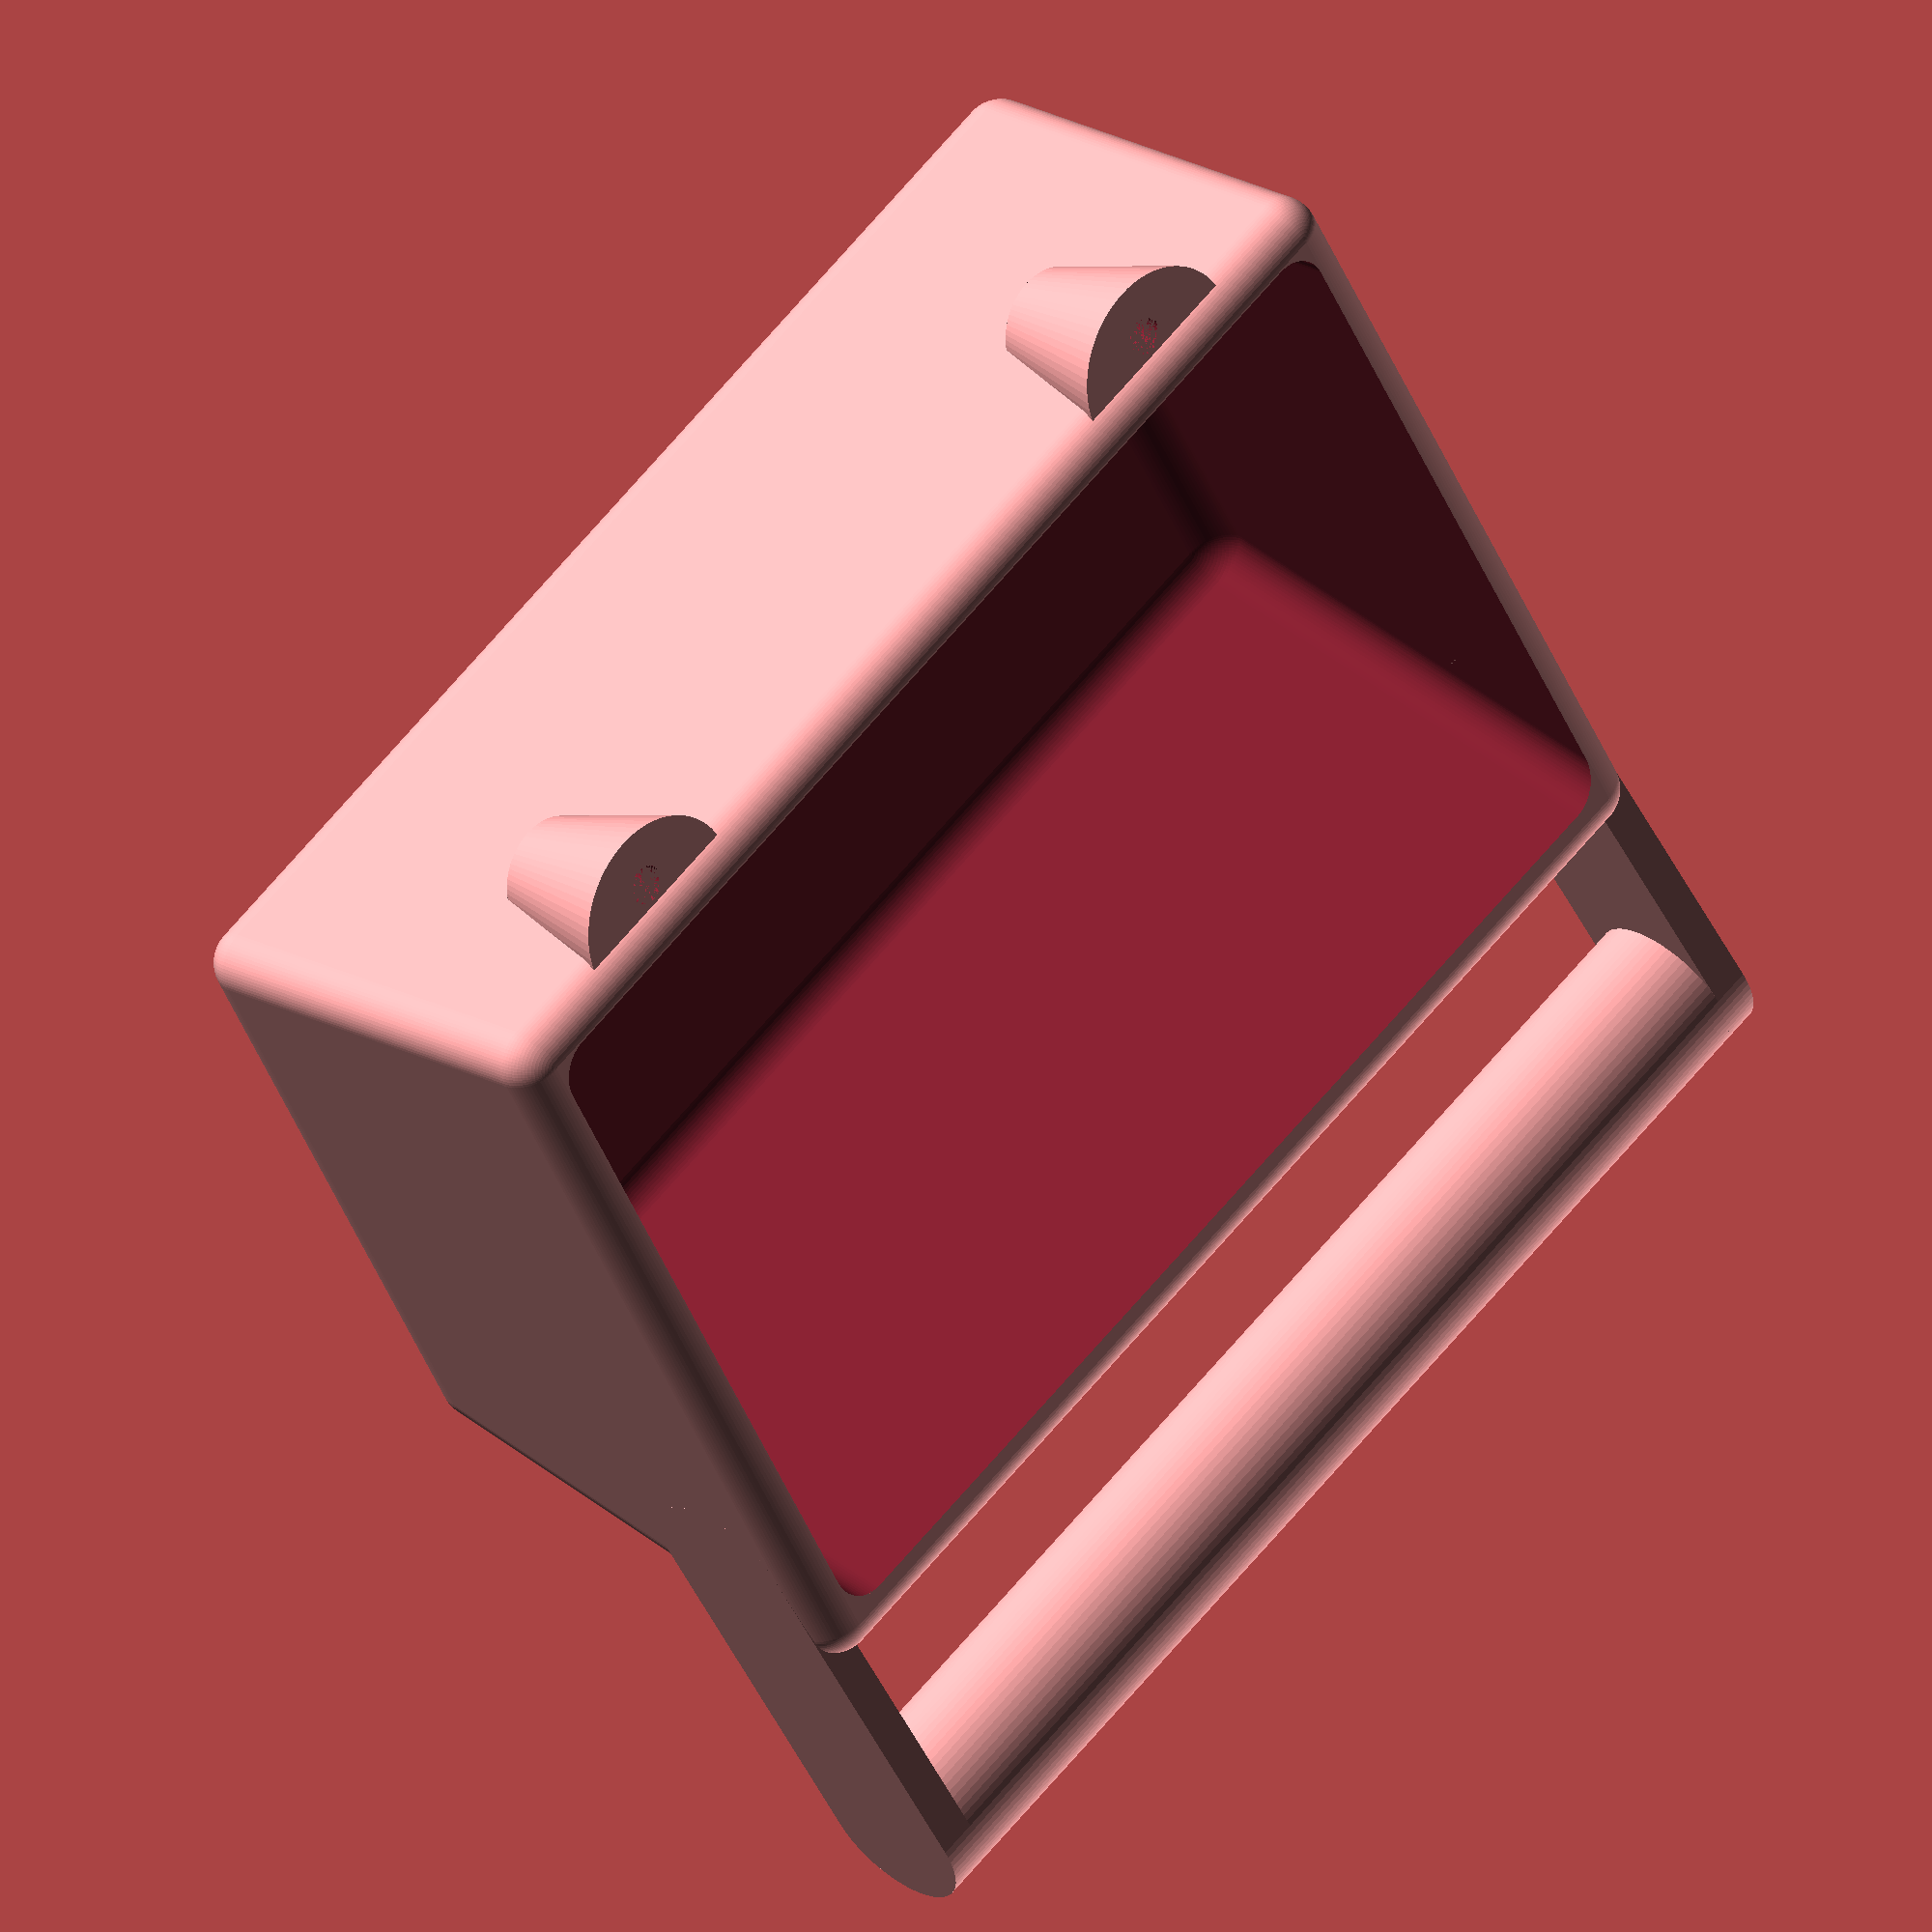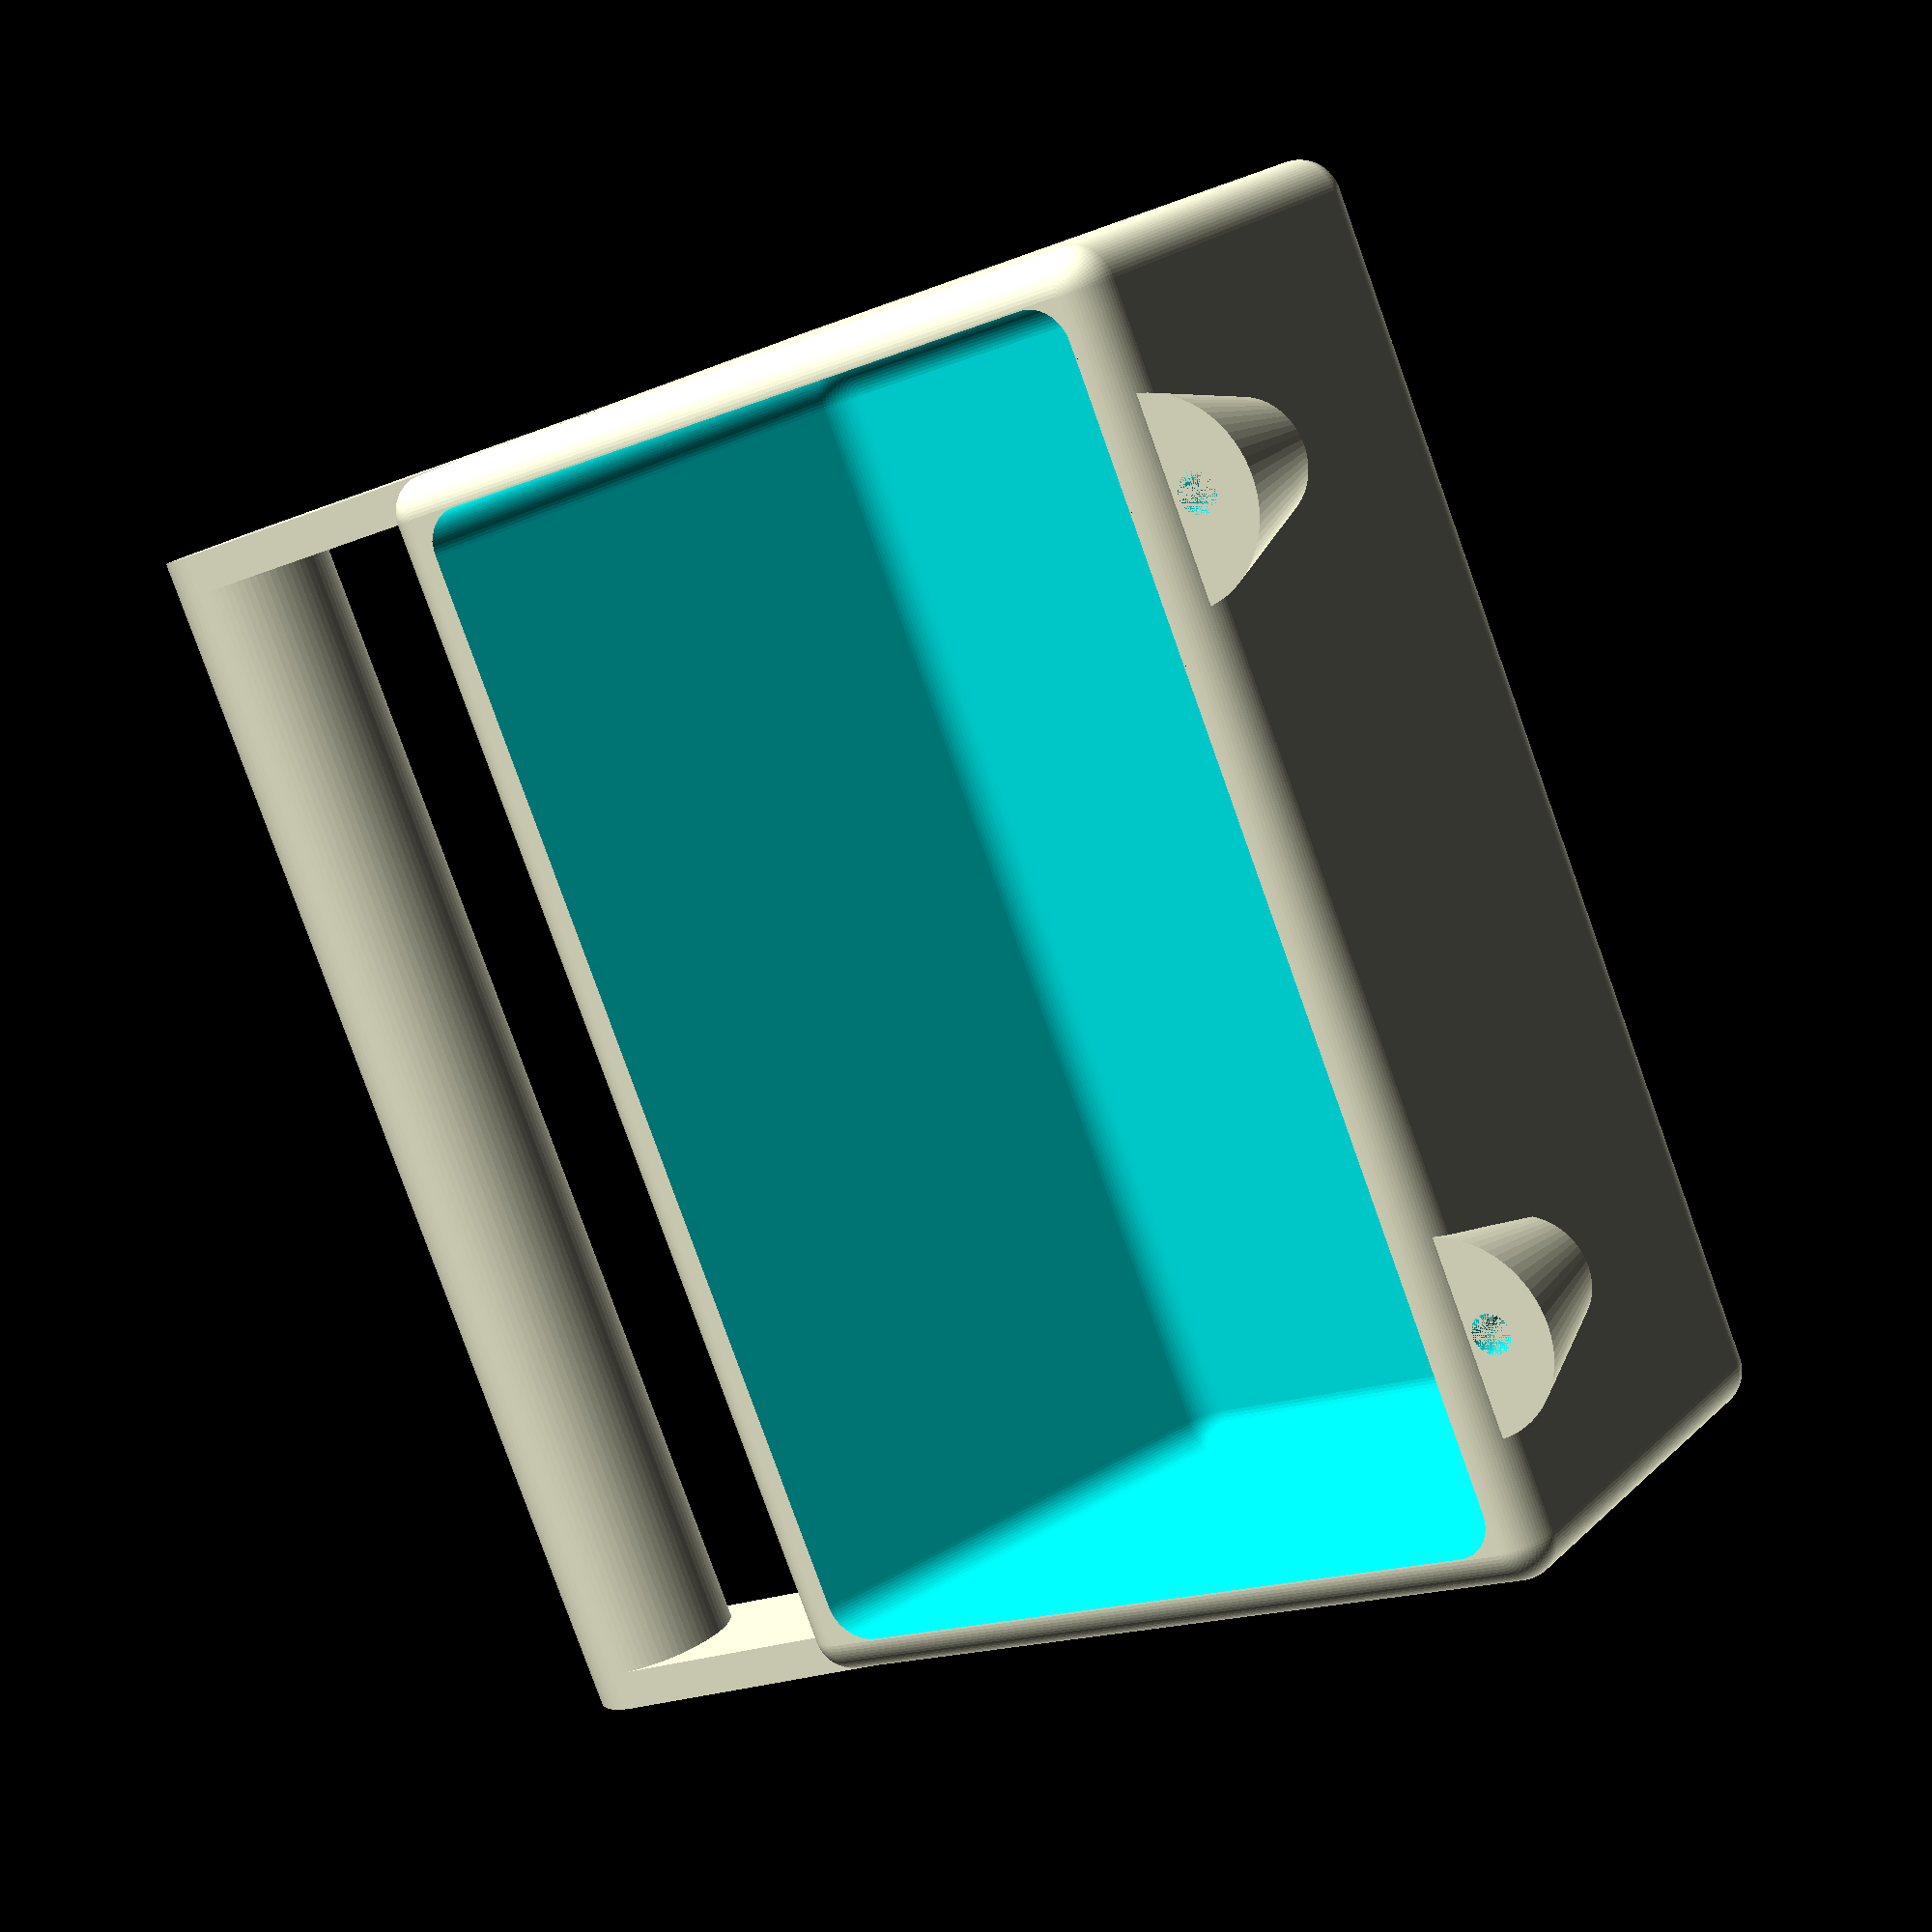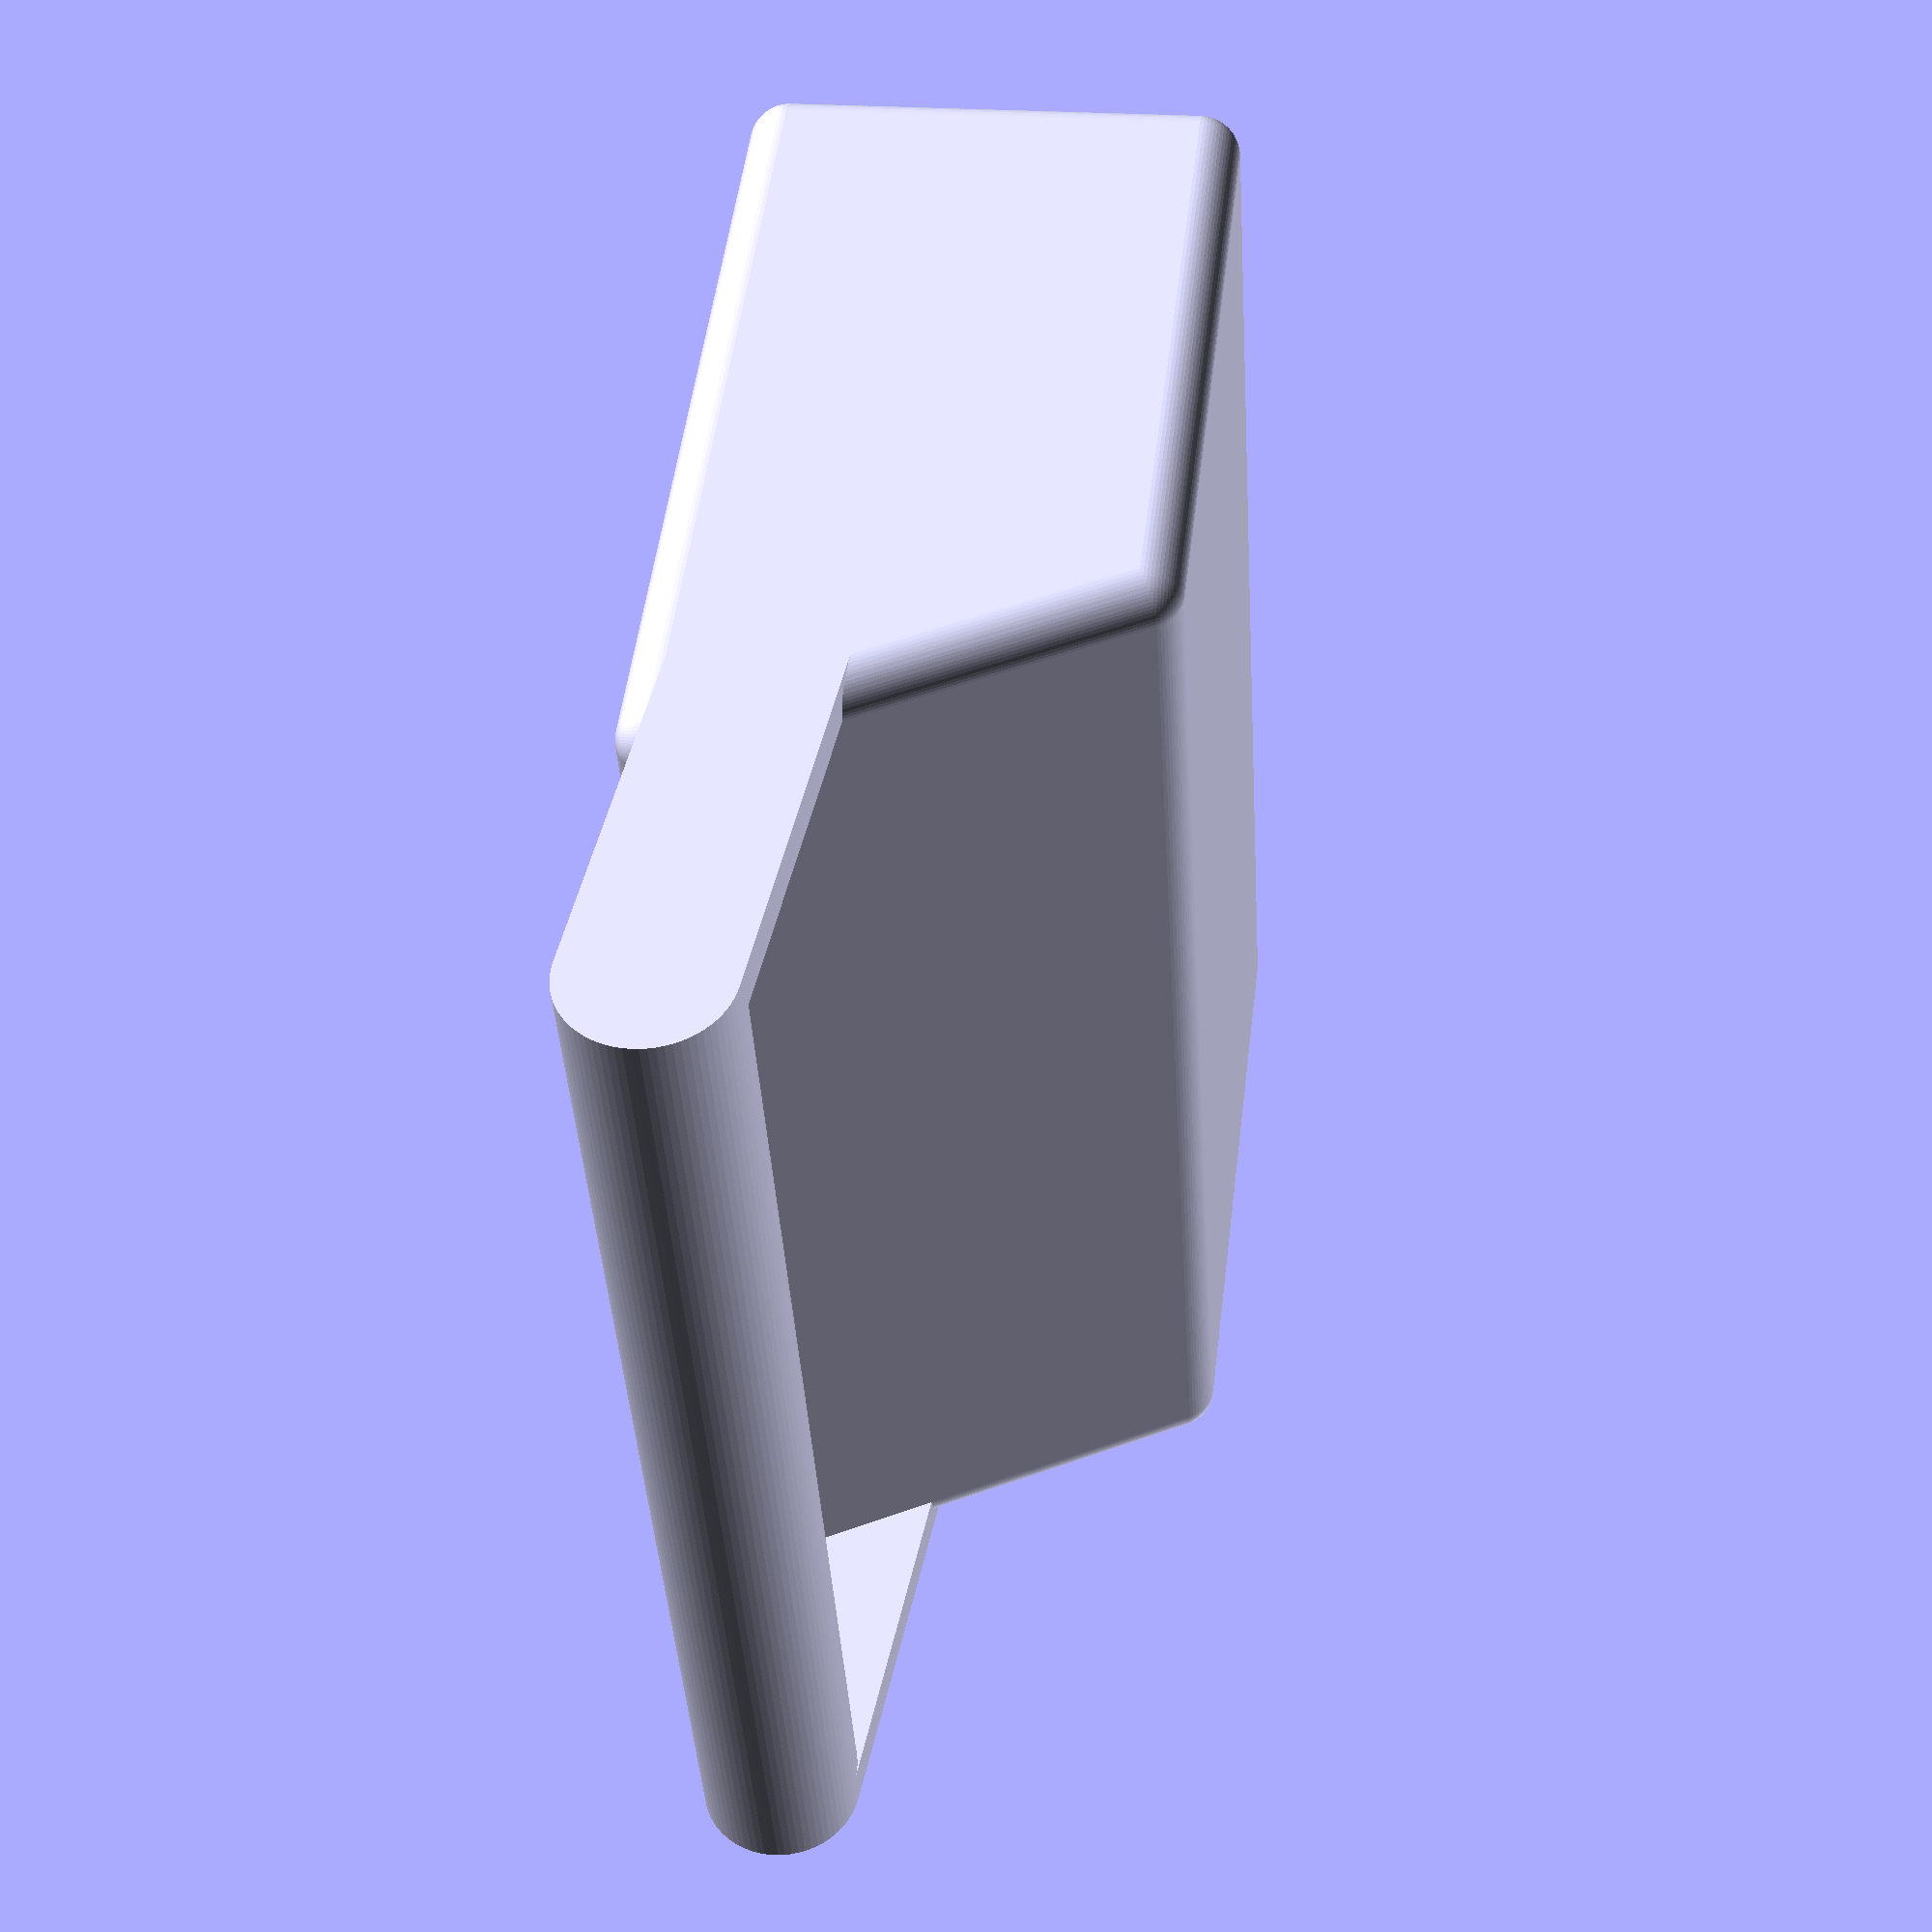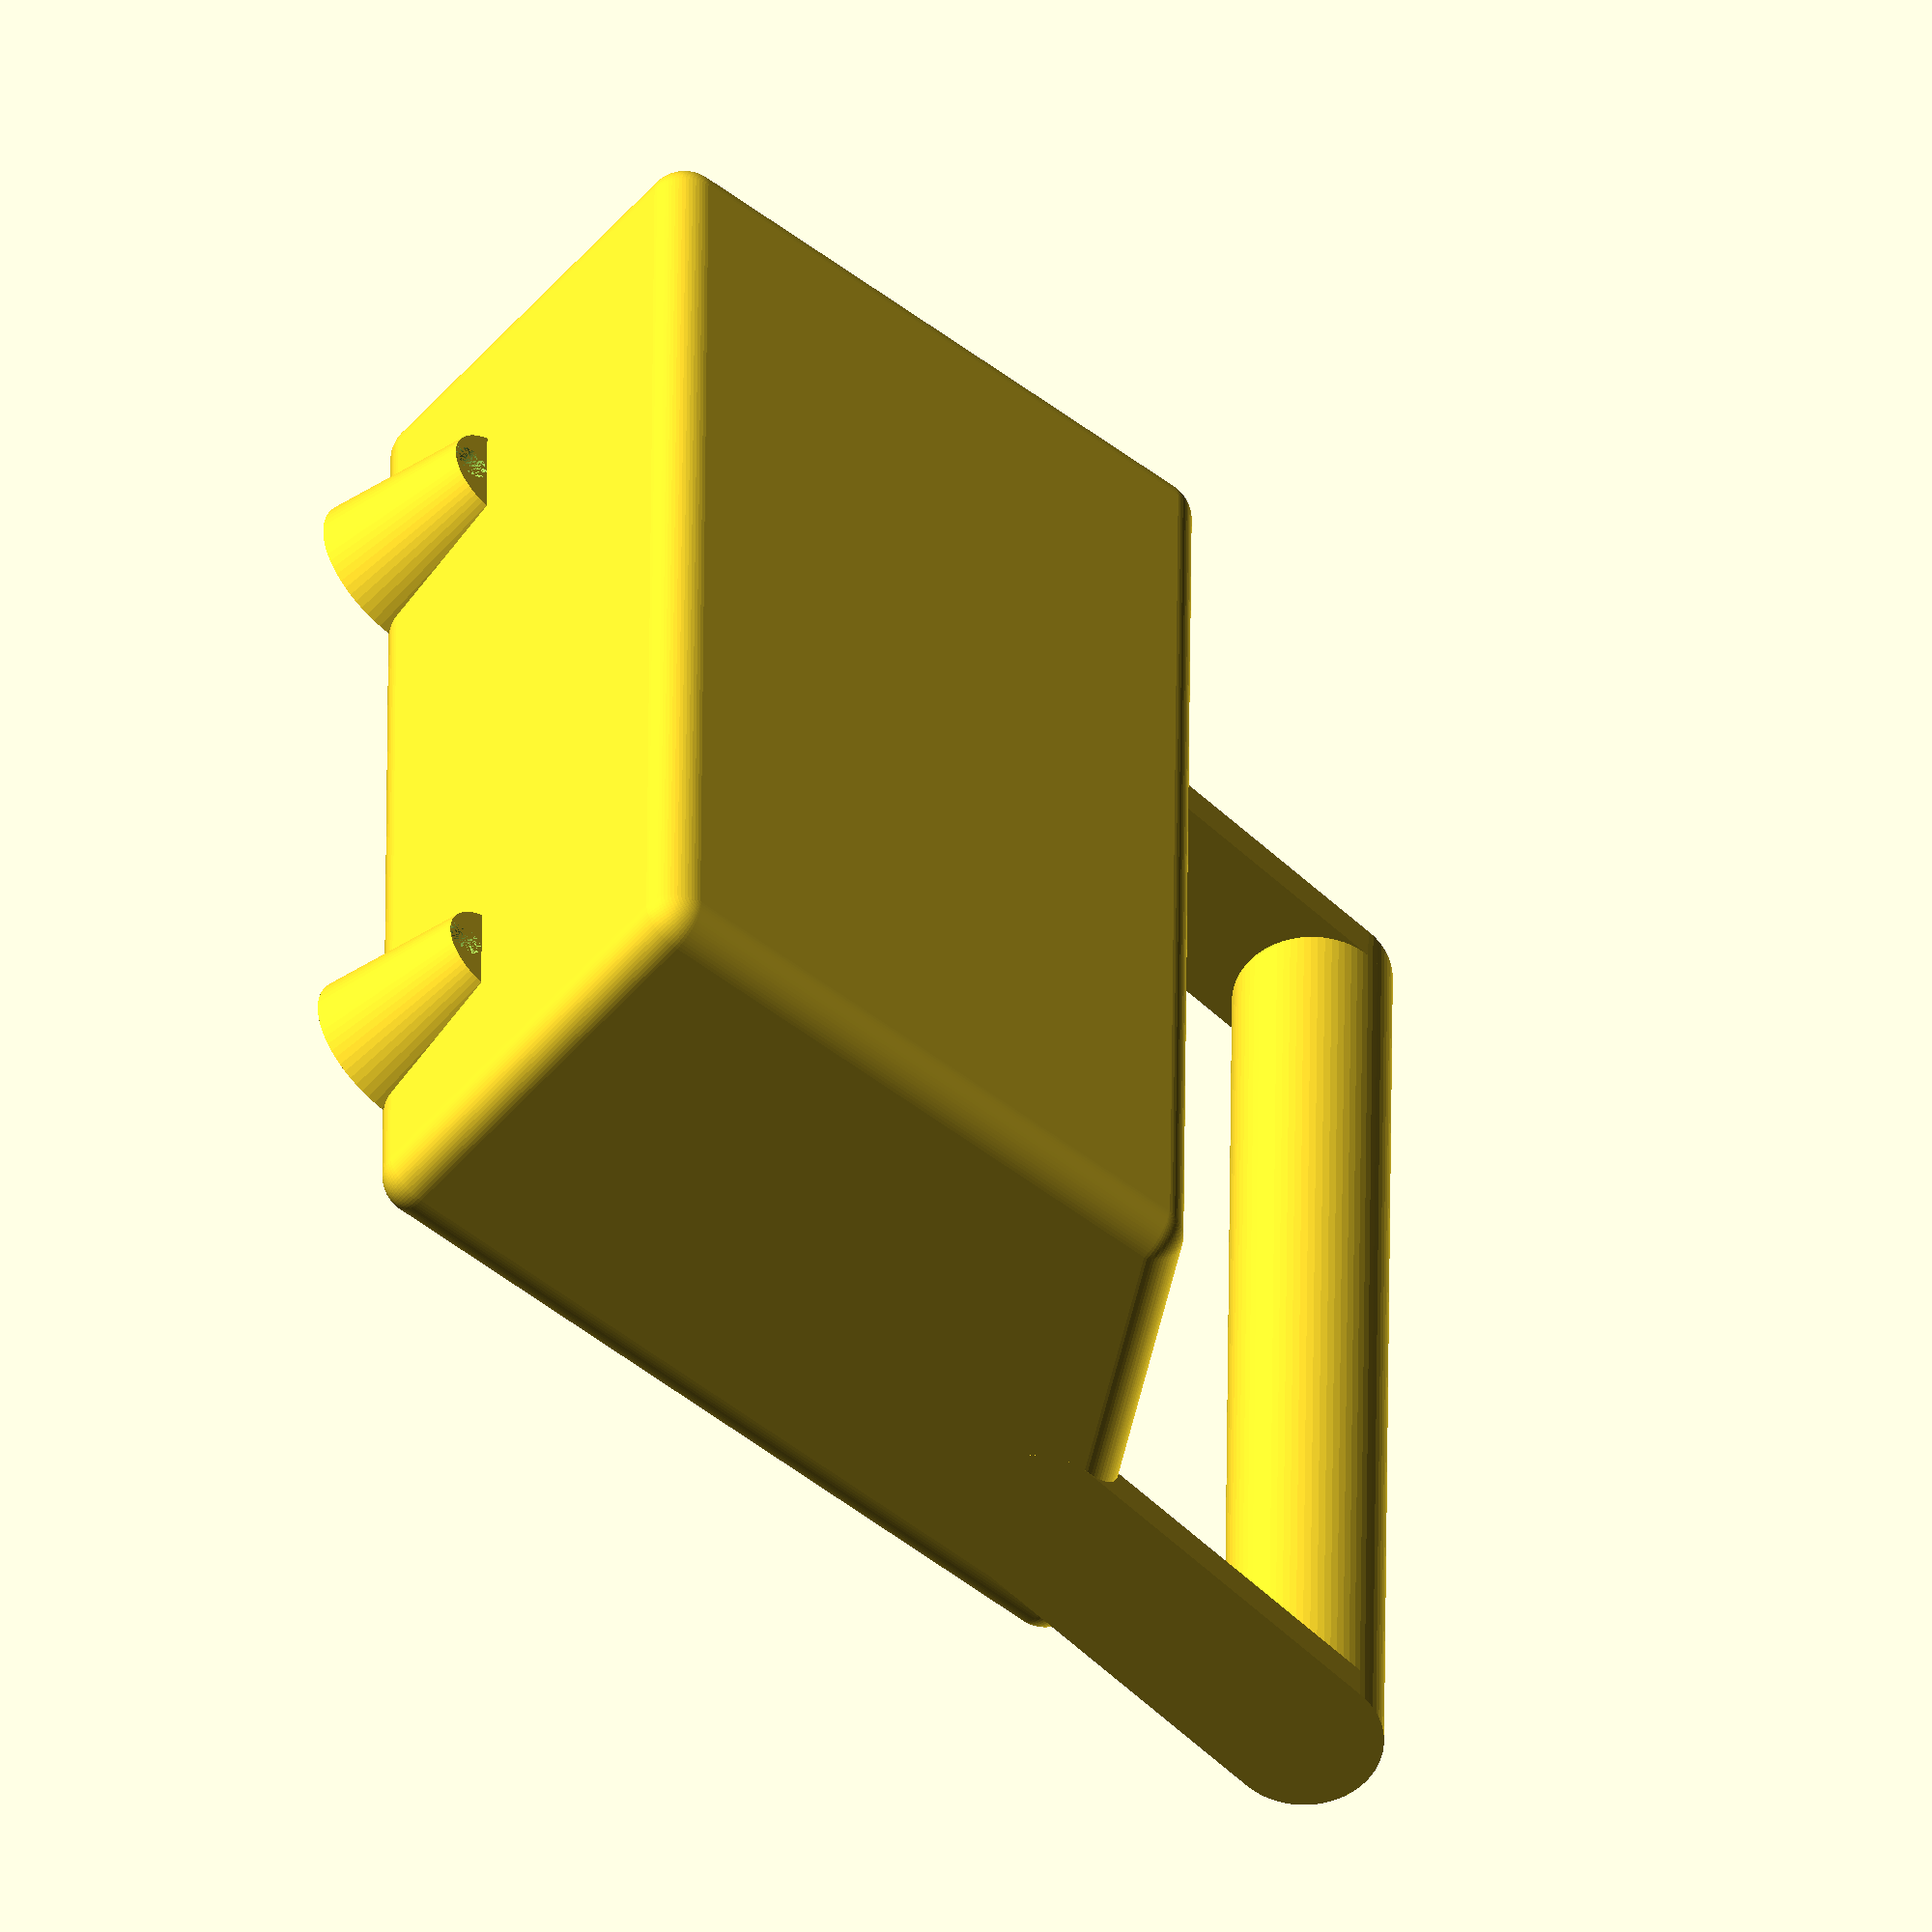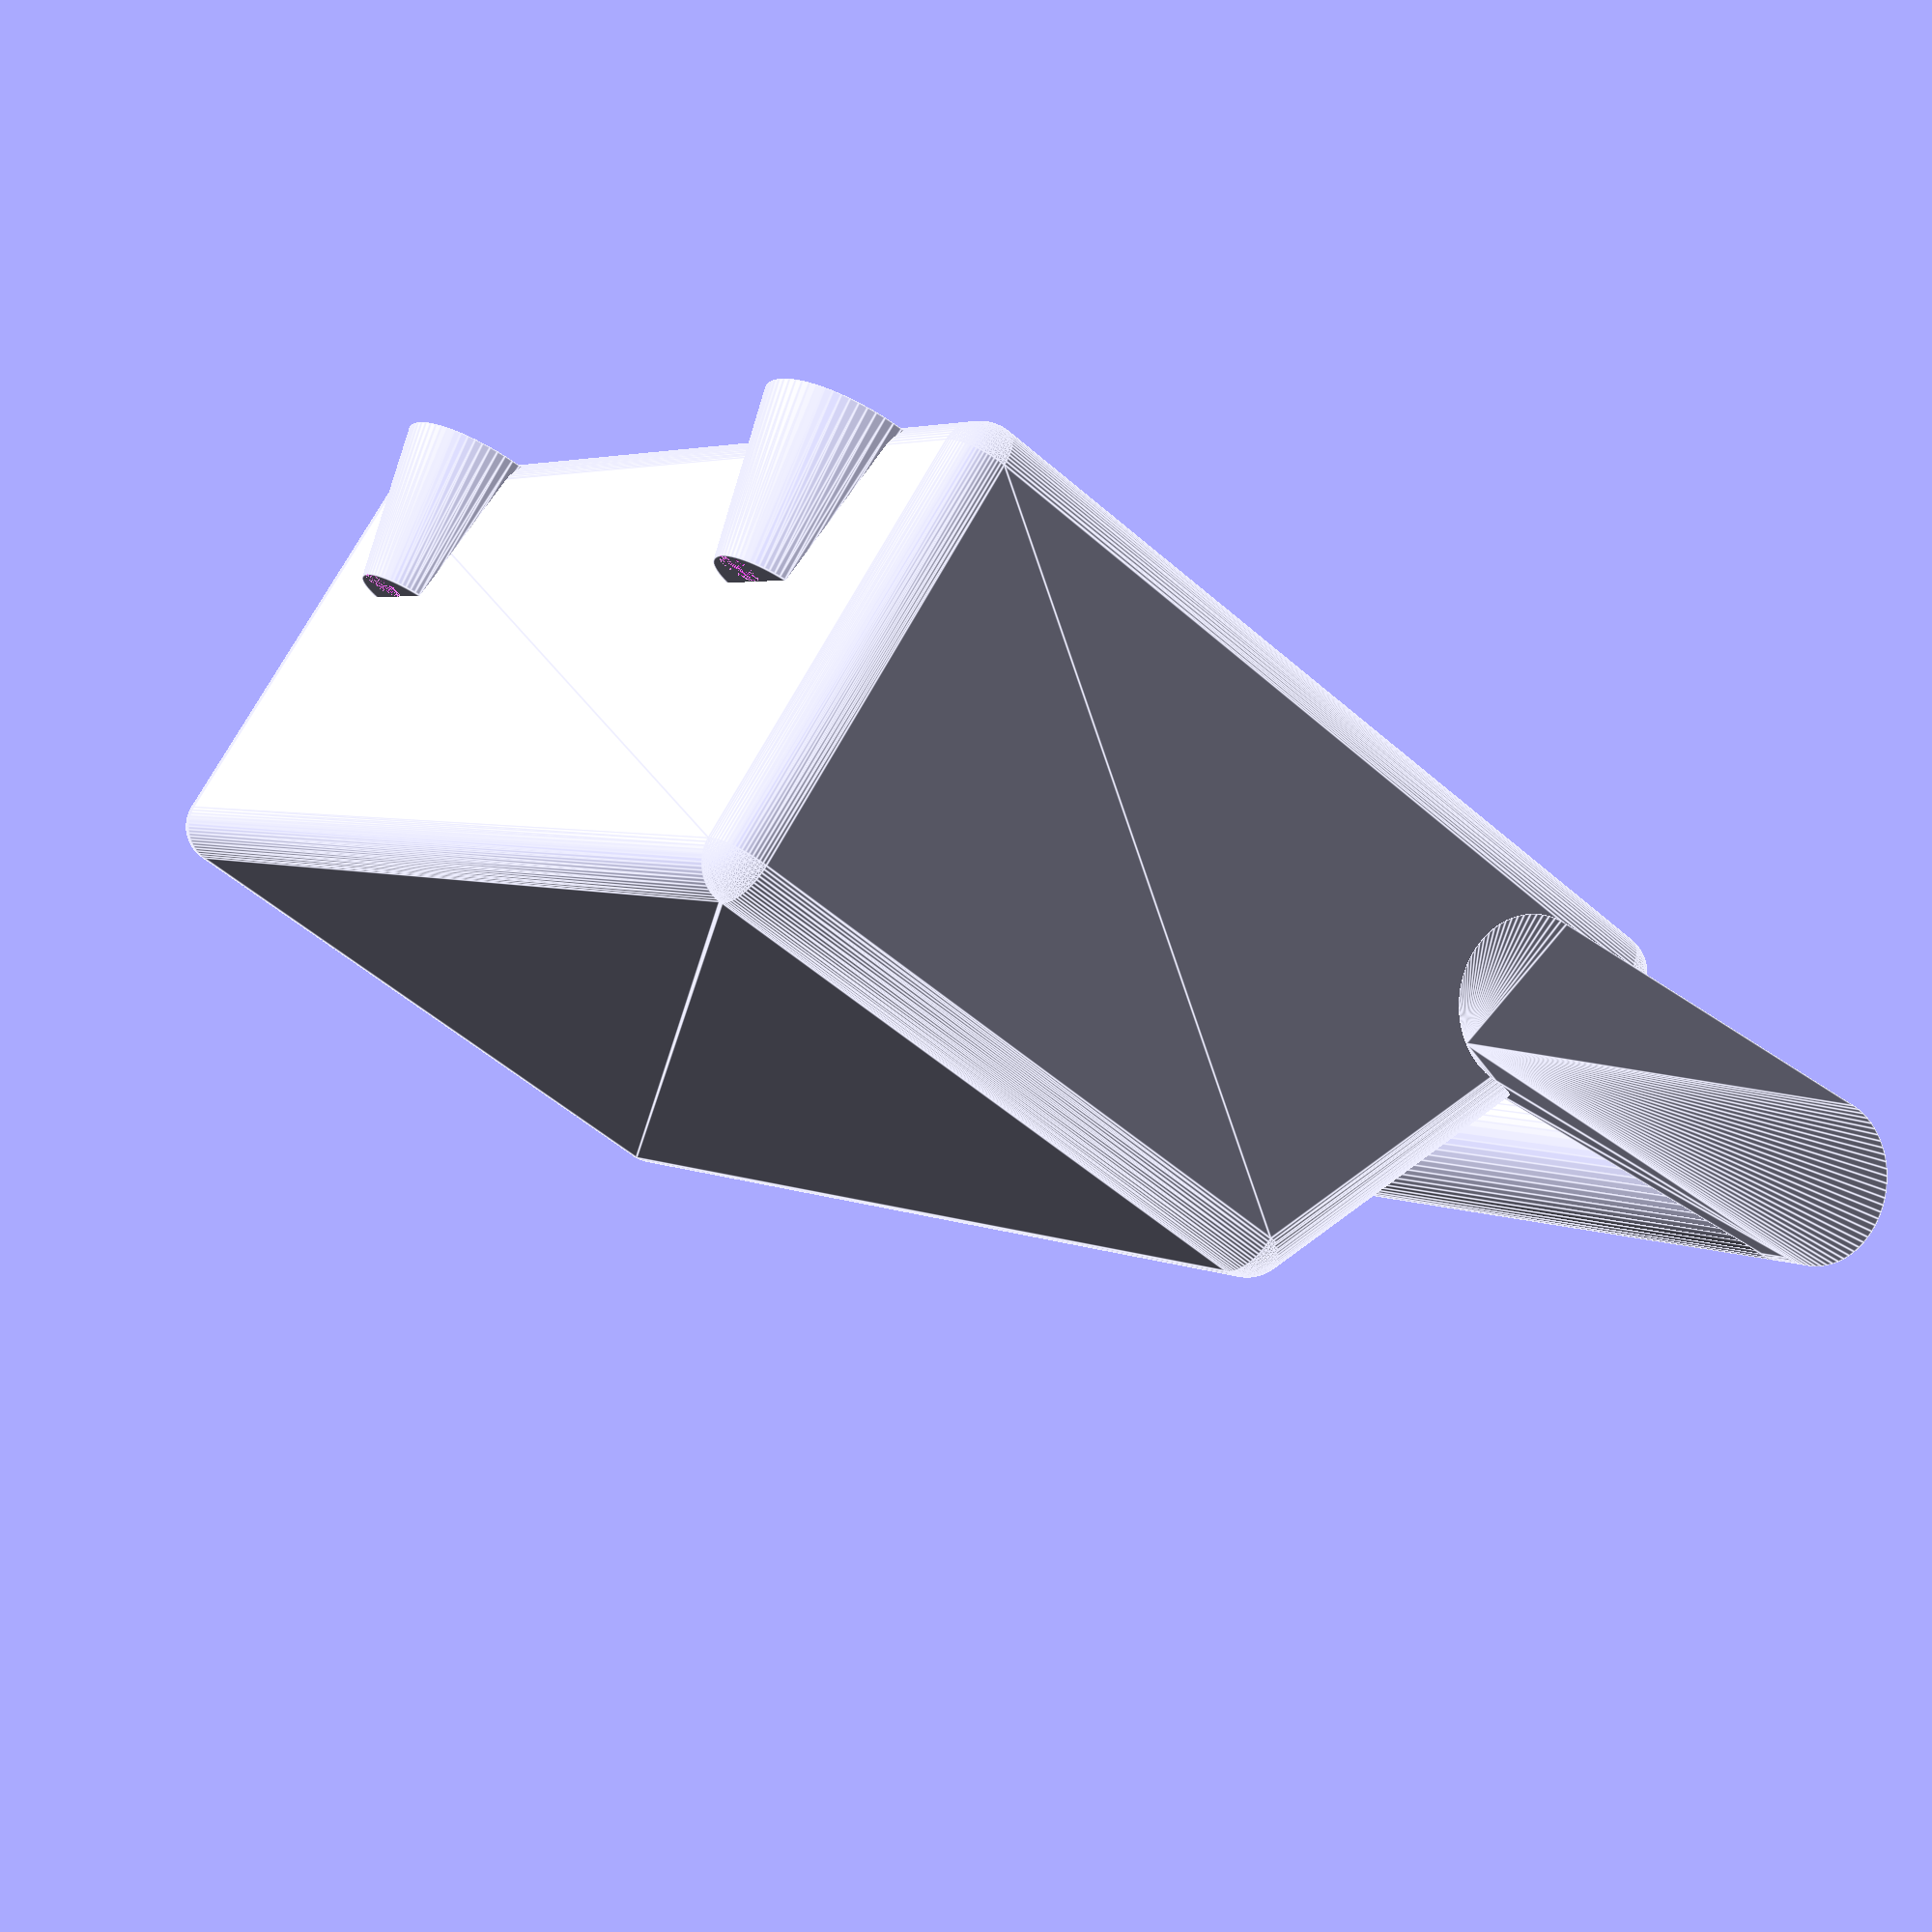
<openscad>
$fa=5; $fs=0.1;

R=2;

difference(){
	union(){
		hull(){ //внешнее
			sphere(r=R, center=true);
			translate([30,0,0]) sphere(r=R, center=true);
			translate([40,0,20]) sphere(r=R, center=true);
			translate([0,0,20]) sphere(r=R, center=true);

			translate([0,60,0]) sphere(r=R, center=true);
			translate([30,60,0]) sphere(r=R, center=true);
			translate([40,60,20]) sphere(r=R, center=true);
			translate([0,60,20]) sphere(r=R, center=true);
		}

		translate([-1, 10, 17]) cylinder(r1=3, r2=5, h=8, center=true); // под крючки
		translate([-1, 50, 17]) cylinder(r1=3, r2=5, h=8, center=true);
	}

	union(){
			hull(){ //вырез
			translate([2,2,2]) sphere(r=R, center=true);
			translate([28,2,2]) sphere(r=R, center=true);
			translate([38,2,24]) sphere(r=R, center=true);
			translate([2,2,24]) sphere(r=R, center=true);

			translate([2,58,2]) sphere(r=R, center=true);
			translate([28,58,2]) sphere(r=R, center=true);
			translate([38,58,24]) sphere(r=R, center=true);
			translate([2,58,24]) sphere(r=R, center=true);
		}

		translate([-3, 10, 17]) cylinder(r=1, h=8, center=true); // под крючки
		translate([-3, 50, 17]) cylinder(r=1, h=8, center=true);
	}

}
					 

translate([55, 30, 18]) rotate([90,0,0]) cylinder(r=4, h=60, center=true); //жердочка

hull(){
	translate([55, -1, 18]) rotate([90,0,0]) cylinder(r=4, h=2, center=true);
	translate([36, -1, 16]) rotate([90,0,0]) cylinder(r=4, h=2, center=true);
}

hull(){
	translate([55, 61, 18]) rotate([90,0,0]) cylinder(r=4, h=2, center=true);
	translate([36, 61, 16]) rotate([90,0,0]) cylinder(r=4, h=2, center=true);
}

</openscad>
<views>
elev=160.7 azim=238.8 roll=223.5 proj=o view=solid
elev=158.1 azim=336.4 roll=147.4 proj=p view=wireframe
elev=337.2 azim=26.7 roll=97.6 proj=p view=wireframe
elev=53.3 azim=179.5 roll=140.8 proj=o view=solid
elev=105.2 azim=325.6 roll=330.8 proj=p view=edges
</views>
